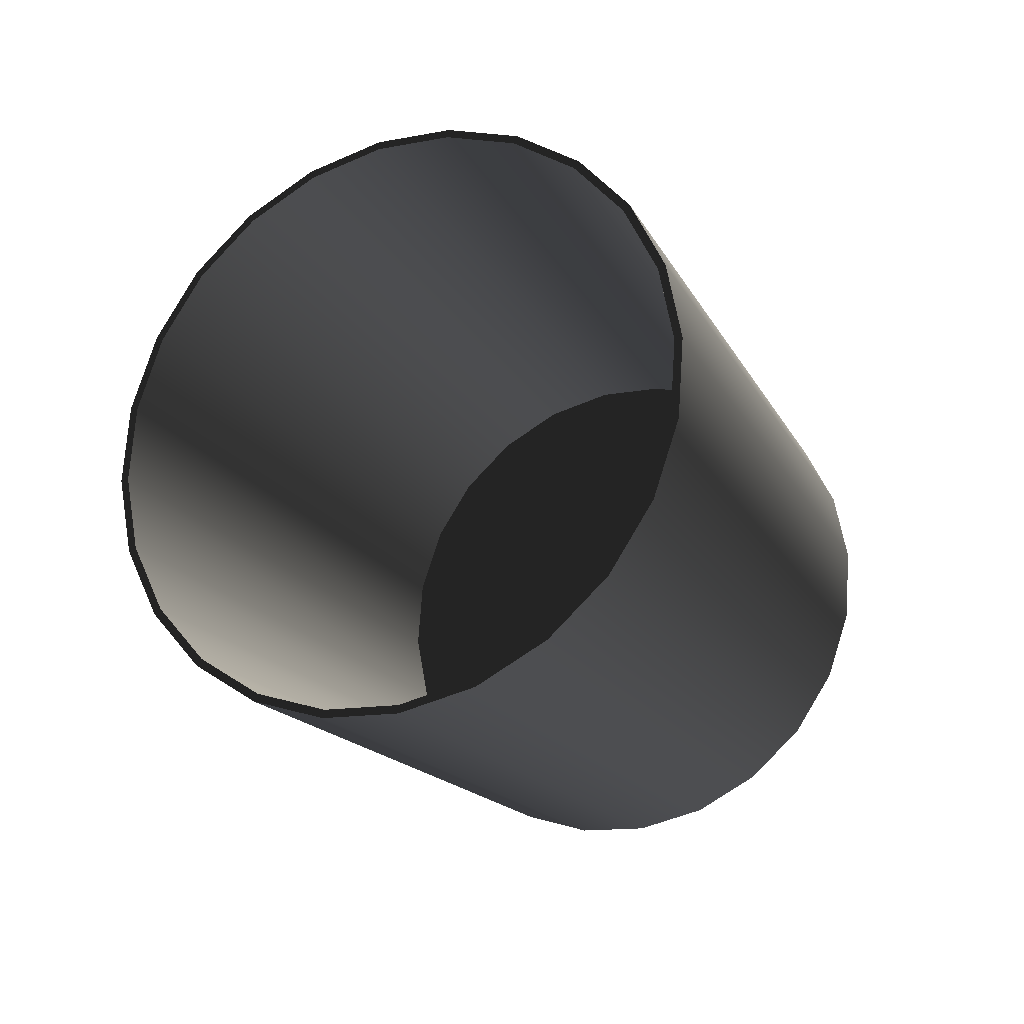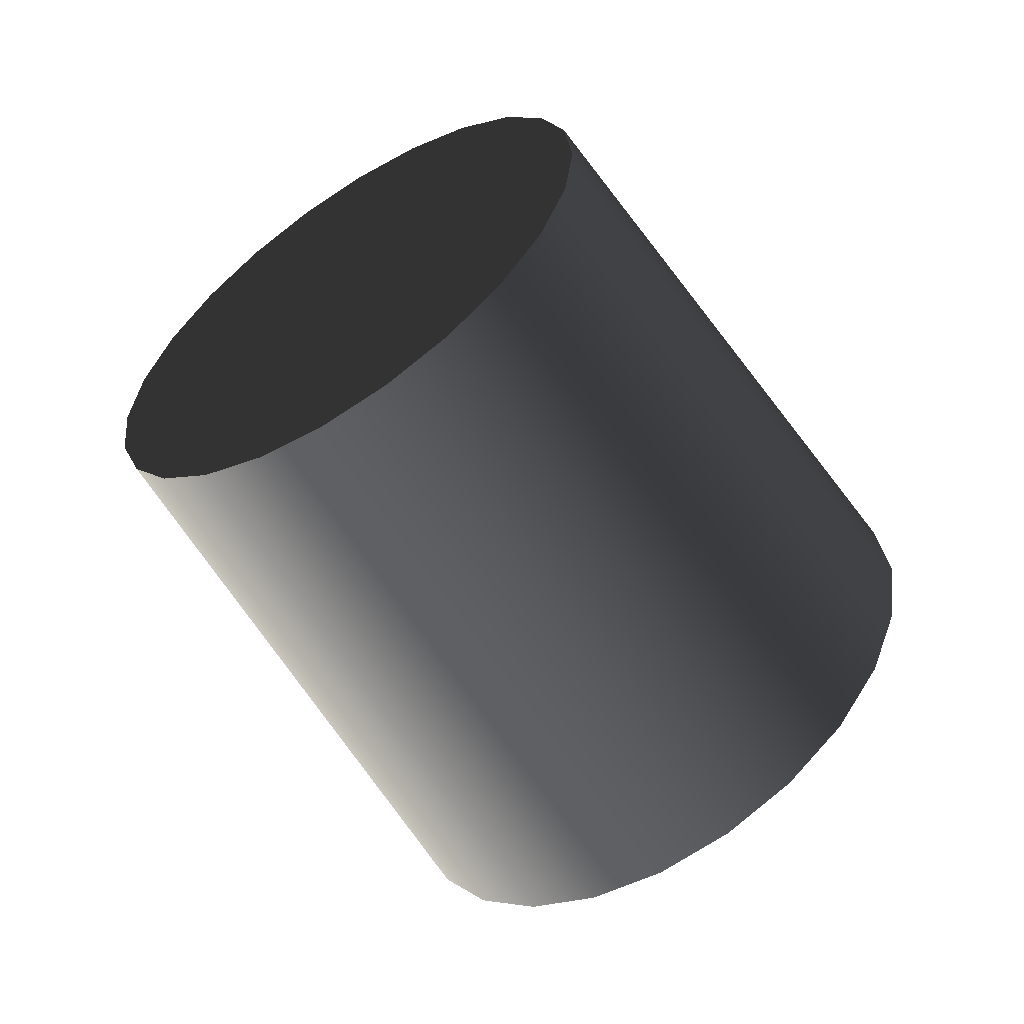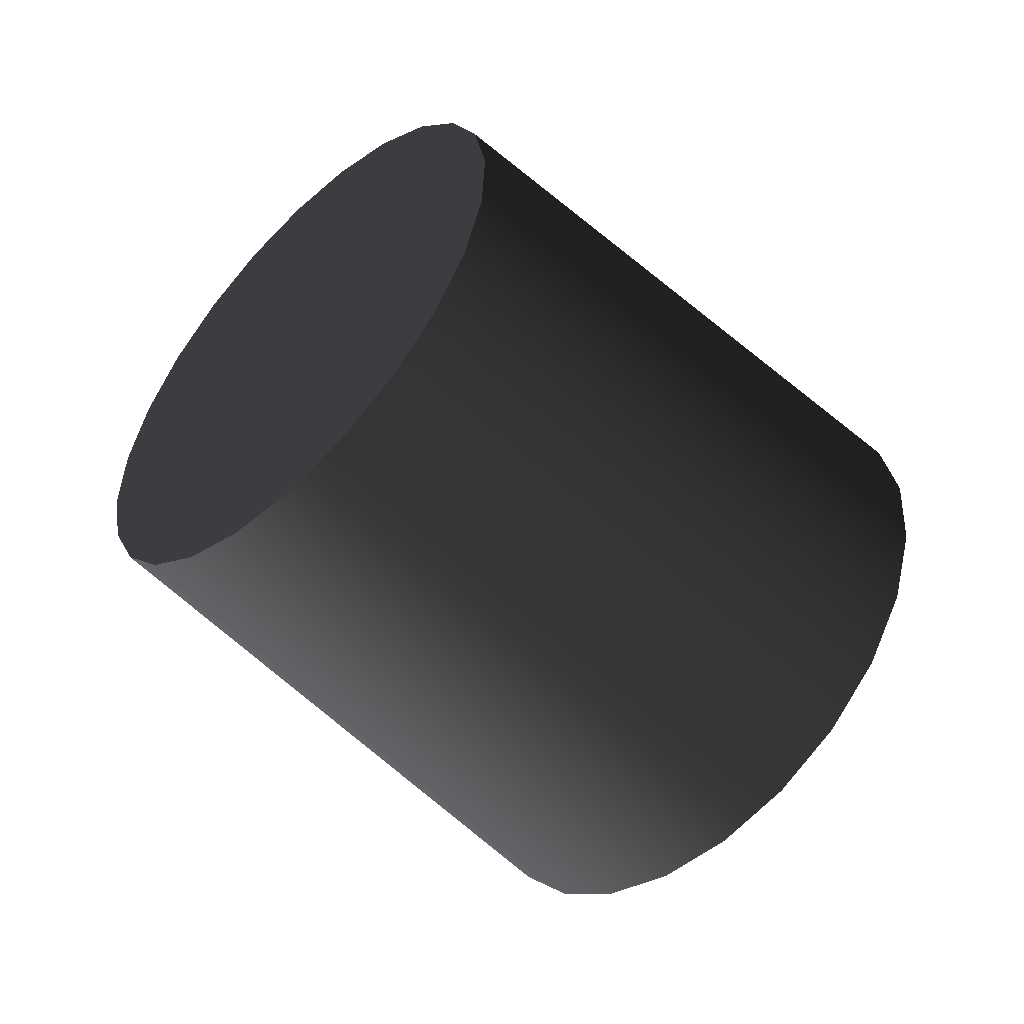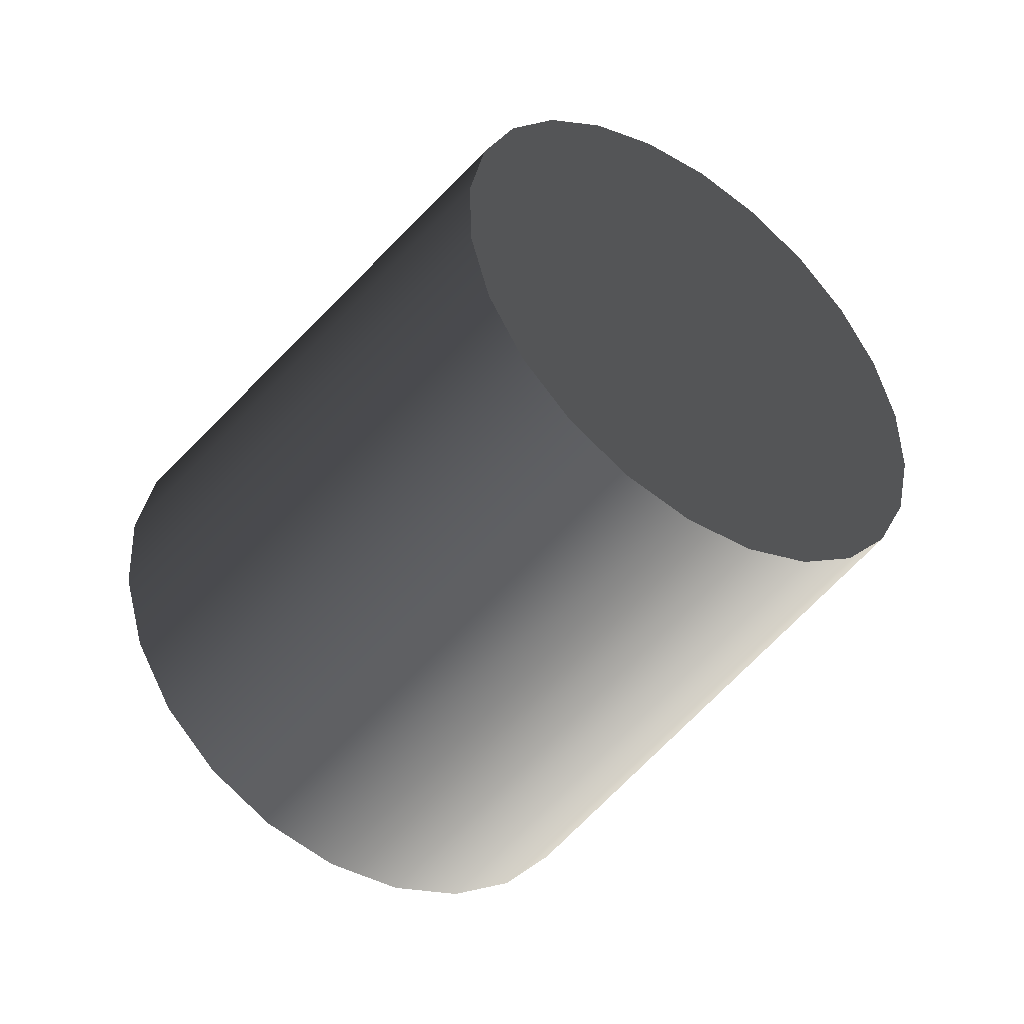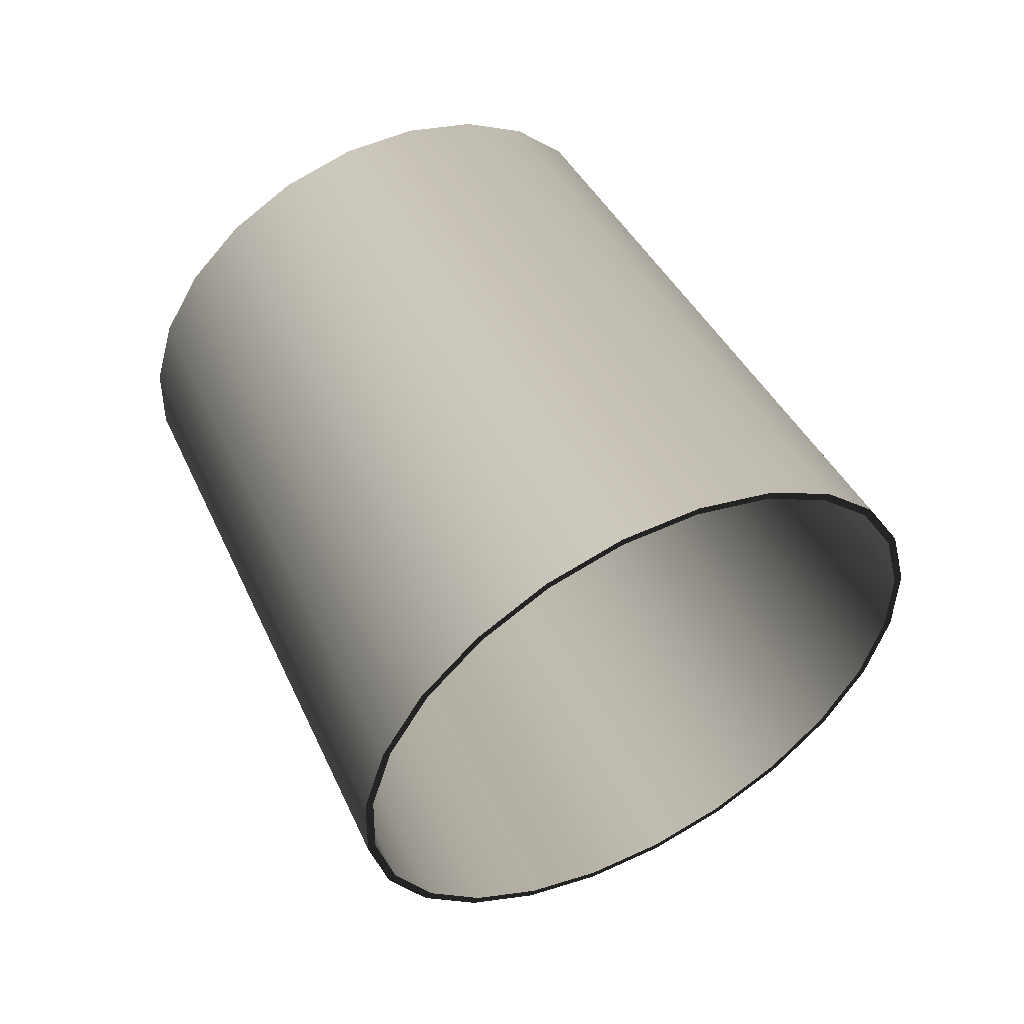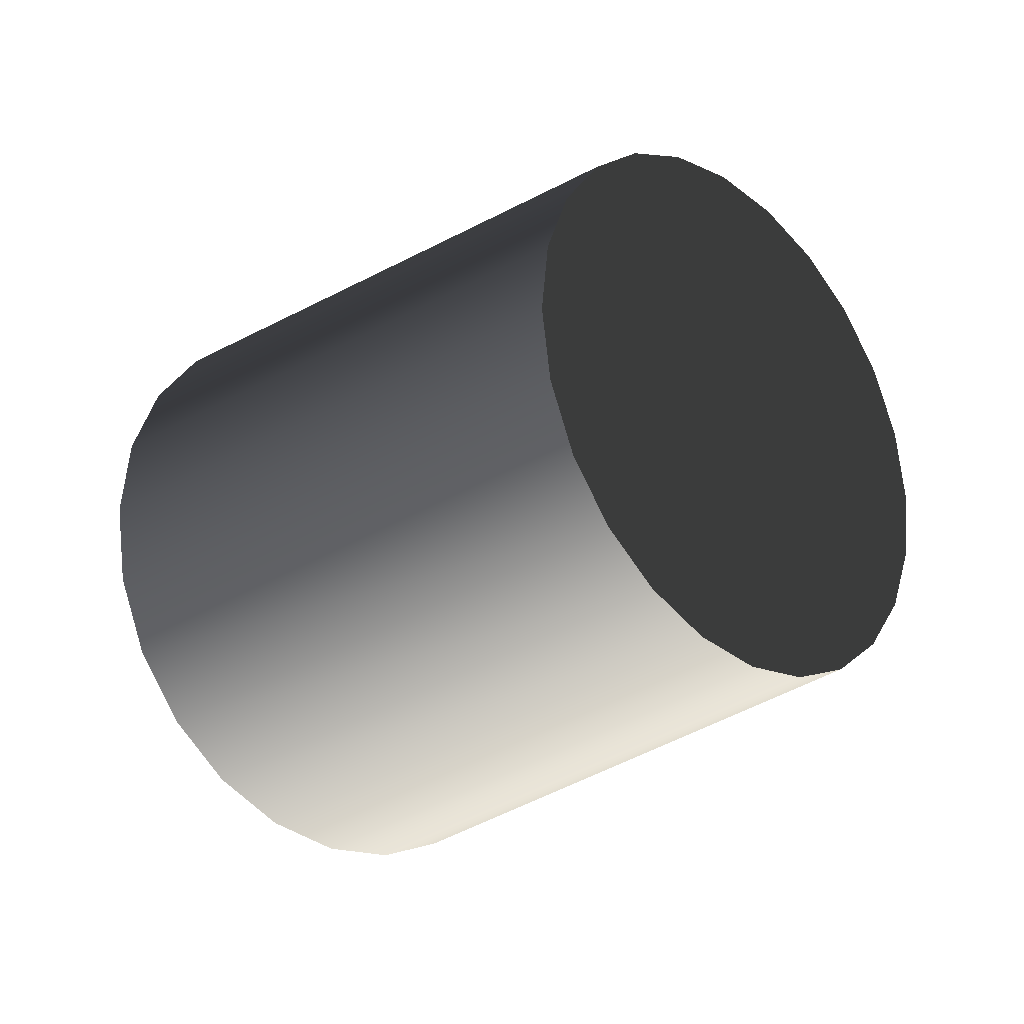
<metadata>
{"format":"obj","ext":"obj","renderer":"f3d","projection":"perspective","resolution":1024,"background":"white","views":[{"elev":-73.4,"azim":-143.1,"up":"+Y"},{"elev":-0.7,"azim":-129.7,"up":"+Z"},{"elev":31.4,"azim":83.0,"up":"+Y"},{"elev":75.7,"azim":55.1,"up":"+Z"},{"elev":-74.9,"azim":40.5,"up":"+Y"},{"elev":67.3,"azim":85.7,"up":"+Z"}]}
</metadata>
<code>
o WtBkt_GrnRng_8in_5__188034__temp_WtBkt_GrnRng_8in_5__188034_.004
v -0.01021 -0.02204 -0.1061
v -0.009135 0.05661 -0.01863
v 0.004944 0.05699 -0.01902
v 0.005528 -0.0216 -0.1066
v -0.02525 -0.02534 -0.1028
v -0.02259 0.05365 -0.01568
v -0.03857 -0.03127 -0.09688
v -0.03451 0.04834 -0.01036
v -0.04926 -0.03945 -0.08871
v -0.04408 0.04102 -0.003046
v -0.0566 -0.0493 -0.07885
v -0.05064 0.03221 0.00577
v -0.06008 -0.06016 -0.06799
v -0.05375 0.02249 0.01549
v -0.05946 -0.07129 -0.05687
v -0.05321 0.01254 0.02544
v -0.0548 -0.08193 -0.04623
v -0.04903 0.003018 0.03496
v -0.0464 -0.09134 -0.03681
v -0.04152 -0.005409 0.04338
v -0.03484 -0.09891 -0.02925
v -0.03117 -0.01217 0.05015
v -0.0209 -0.1041 -0.02406
v -0.0187 -0.01681 0.05479
v -0.005544 -0.1066 -0.0216
v -0.00496 -0.01902 0.05699
v 0.00912 -0.01863 0.05661
v 0.01019 -0.1061 -0.02204
v 0.02258 -0.01568 0.05365
v 0.02523 -0.1028 -0.02534
v 0.03449 -0.01036 0.04834
v 0.03856 -0.09688 -0.03128
v 0.04925 -0.08871 -0.03945
v 0.04406 -0.003045 0.04102
v 0.05658 -0.07885 -0.04931
v 0.05063 0.005769 0.03221
v 0.06006 -0.06799 -0.06017
v 0.05374 0.01549 0.02249
v 0.05945 -0.05686 -0.07129
v 0.05319 0.02544 0.01253
v 0.05478 -0.04623 -0.08193
v 0.04902 0.03496 0.003019
v 0.04638 -0.03681 -0.09135
v 0.0415 0.04339 -0.005408
v 0.03482 -0.02925 -0.09891
v 0.03115 0.05015 -0.01218
v 0.02089 -0.02406 -0.1041
v 0.01869 0.05479 -0.01682
v 0.02034 -0.02511 -0.103
v 0.005381 -0.02272 -0.1054
v 0.0339 -0.03017 -0.09799
v 0.04516 -0.03753 -0.09063
v 0.05334 -0.0467 -0.08146
v 0.05788 -0.05706 -0.0711
v 0.05848 -0.06789 -0.06027
v 0.05509 -0.07846 -0.04969
v 0.04795 -0.08806 -0.0401
v 0.03754 -0.09602 -0.03214
v 0.02457 -0.1018 -0.02636
v 0.009925 -0.105 -0.02314
v -0.005396 -0.1054 -0.02272
v -0.009941 -0.02314 -0.105
v -0.02459 -0.02635 -0.1018
v -0.03755 -0.03214 -0.09602
v -0.04797 -0.0401 -0.08806
v -0.05511 -0.04969 -0.07846
v -0.0585 -0.06027 -0.06789
v -0.0579 -0.0711 -0.05706
v -0.05336 -0.08146 -0.0467
v -0.04518 -0.09063 -0.03753
v -0.03392 -0.09799 -0.03017
v -0.02035 -0.103 -0.02512
v 0.02191 -0.0169 0.05039
v 0.03348 -0.01174 0.04523
v 0.01814 0.05149 -0.01801
v 0.01774 0.05074 -0.01725
v 0.004695 0.05283 -0.01934
v 0.004799 0.05363 -0.02014
v 0.03024 0.04699 -0.0135
v 0.02958 0.04633 -0.01285
v 0.04028 0.04043 -0.006938
v 0.0394 0.03991 -0.006422
v 0.04757 0.03224 0.001244
v 0.04654 0.03191 0.001579
v 0.05162 0.02301 0.01048
v 0.0505 0.02287 0.01061
v 0.05216 0.01335 0.02014
v 0.05103 0.01342 0.02007
v 0.04914 0.003915 0.02957
v 0.04807 0.004192 0.0293
v 0.04277 -0.004642 0.03813
v 0.04184 -0.004177 0.03766
v 0.03275 -0.01112 0.04461
v 0.02144 -0.01617 0.04966
v 0.00885 -0.01977 0.05325
v 0.008657 -0.01897 0.05246
v -0.004815 -0.02014 0.05363
v -0.004711 -0.01934 0.05283
v -0.008676 0.05246 -0.01897
v -0.008866 0.05325 -0.01977
v -0.02145 0.04966 -0.01617
v -0.02193 0.05039 -0.0169
v -0.03277 0.04461 -0.01113
v -0.0335 0.04523 -0.01174
v -0.04185 0.03767 -0.004179
v -0.04278 0.03813 -0.004644
v -0.04809 0.0293 0.004193
v -0.04915 0.02957 0.003913
v -0.05104 0.02007 0.01342
v -0.05218 0.02014 0.01334
v -0.05052 0.01061 0.02287
v -0.05164 0.01048 0.02301
v -0.04655 0.001581 0.03191
v -0.04759 0.001243 0.03224
v -0.03942 -0.00642 0.03991
v -0.04029 -0.006936 0.04042
v -0.0296 -0.01284 0.04633
v -0.03025 -0.0135 0.04699
v -0.01776 -0.01725 0.05074
v -0.01815 -0.01801 0.05149
f 1 2 3 4
f 1 5 6 2
f 5 7 8 6
f 7 9 10 8
f 9 11 12 10
f 11 13 14 12
f 13 15 16 14
f 15 17 18 16
f 17 19 20 18
f 20 19 21 22
f 22 21 23 24
f 24 23 25 26
f 27 26 25 28
f 29 27 28 30
f 31 29 30 32
f 32 33 34 31
f 33 35 36 34
f 35 37 38 36
f 37 39 40 38
f 39 41 42 40
f 41 43 44 42
f 45 46 44 43
f 47 48 46 45
f 47 49 50 4
f 49 47 45 51
f 51 45 43 52
f 52 43 41 53
f 53 41 39 54
f 54 39 37 55
f 55 37 35 56
f 56 35 33 57
f 57 33 32 58
f 58 32 30 59
f 59 30 28 60
f 60 28 25 61
f 50 62 1 4
f 1 62 63 5
f 5 63 64 7
f 7 64 65 9
f 9 65 66 11
f 11 66 67 13
f 13 67 68 15
f 15 68 69 17
f 17 69 70 19
f 19 70 71 21
f 21 71 72 23
f 23 72 61 25
f 59 73 74 58
f 75 76 77 78
f 76 75 79 80
f 80 79 81 82
f 82 81 83 84
f 84 83 85 86
f 86 85 87 88
f 88 87 89 90
f 90 89 91 92
f 92 91 74 93
f 93 74 73 94
f 94 73 95 96
f 96 95 97 98
f 77 99 100 78
f 100 99 101 102
f 102 101 103 104
f 104 103 105 106
f 106 105 107 108
f 108 107 109 110
f 110 109 111 112
f 112 111 113 114
f 114 113 115 116
f 116 115 117 118
f 118 117 119 120
f 120 119 98 97
f 60 95 73 59
f 61 97 95 60
f 72 120 97 61
f 72 71 118 120
f 71 70 116 118
f 70 69 114 116
f 69 68 112 114
f 68 67 110 112
f 67 66 108 110
f 66 65 106 108
f 65 64 104 106
f 104 64 63 102
f 102 63 62 100
f 100 62 50 78
f 75 78 50 49
f 79 75 49 51
f 81 79 51 52
f 52 53 83 81
f 53 54 85 83
f 54 55 87 85
f 55 56 89 87
f 56 57 91 89
f 57 58 74 91
f 4 3 48 47
f 2 46 48 3
f 46 2 6 8
f 46 8 10 44
f 44 10 12 42
f 42 12 14 40
f 40 14 16 38
f 38 16 18 36
f 36 18 20 34
f 34 20 22 31
f 31 22 24 29
f 29 24 26 27

</code>
